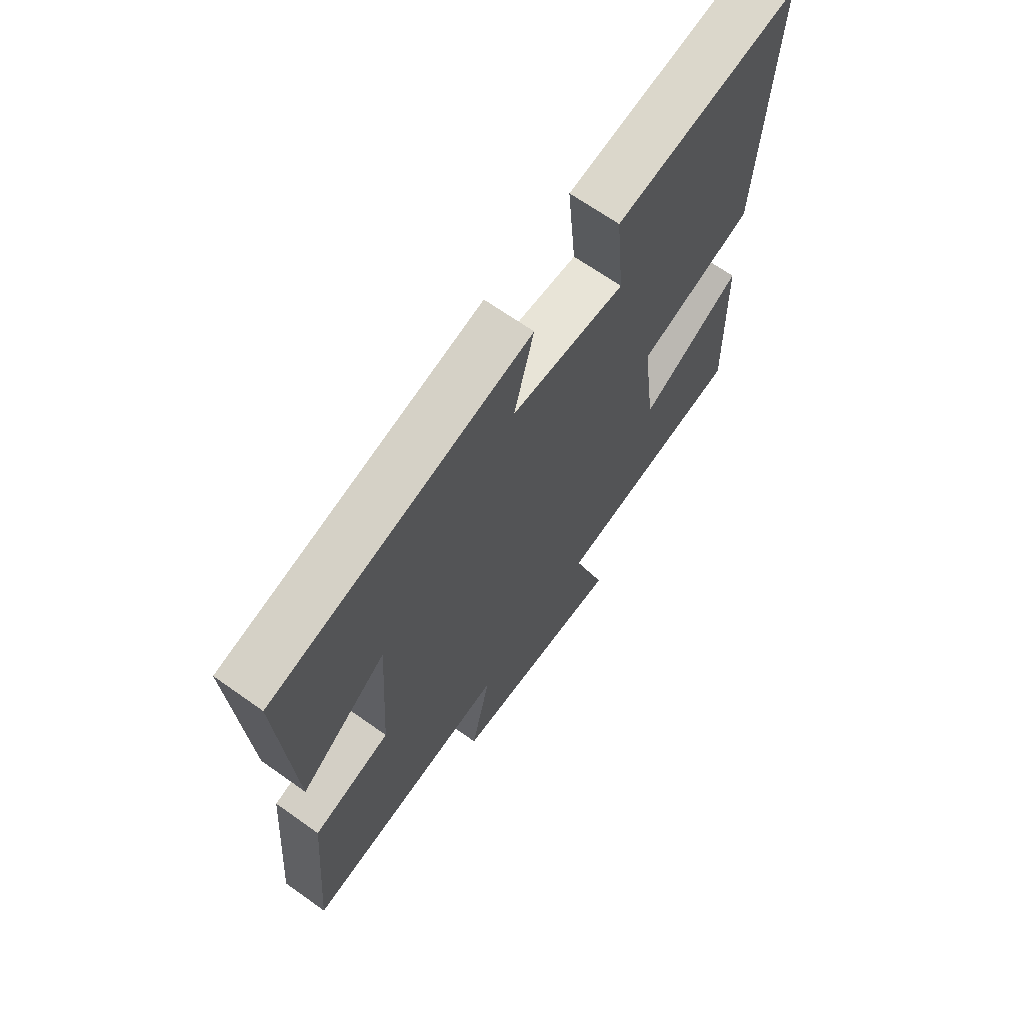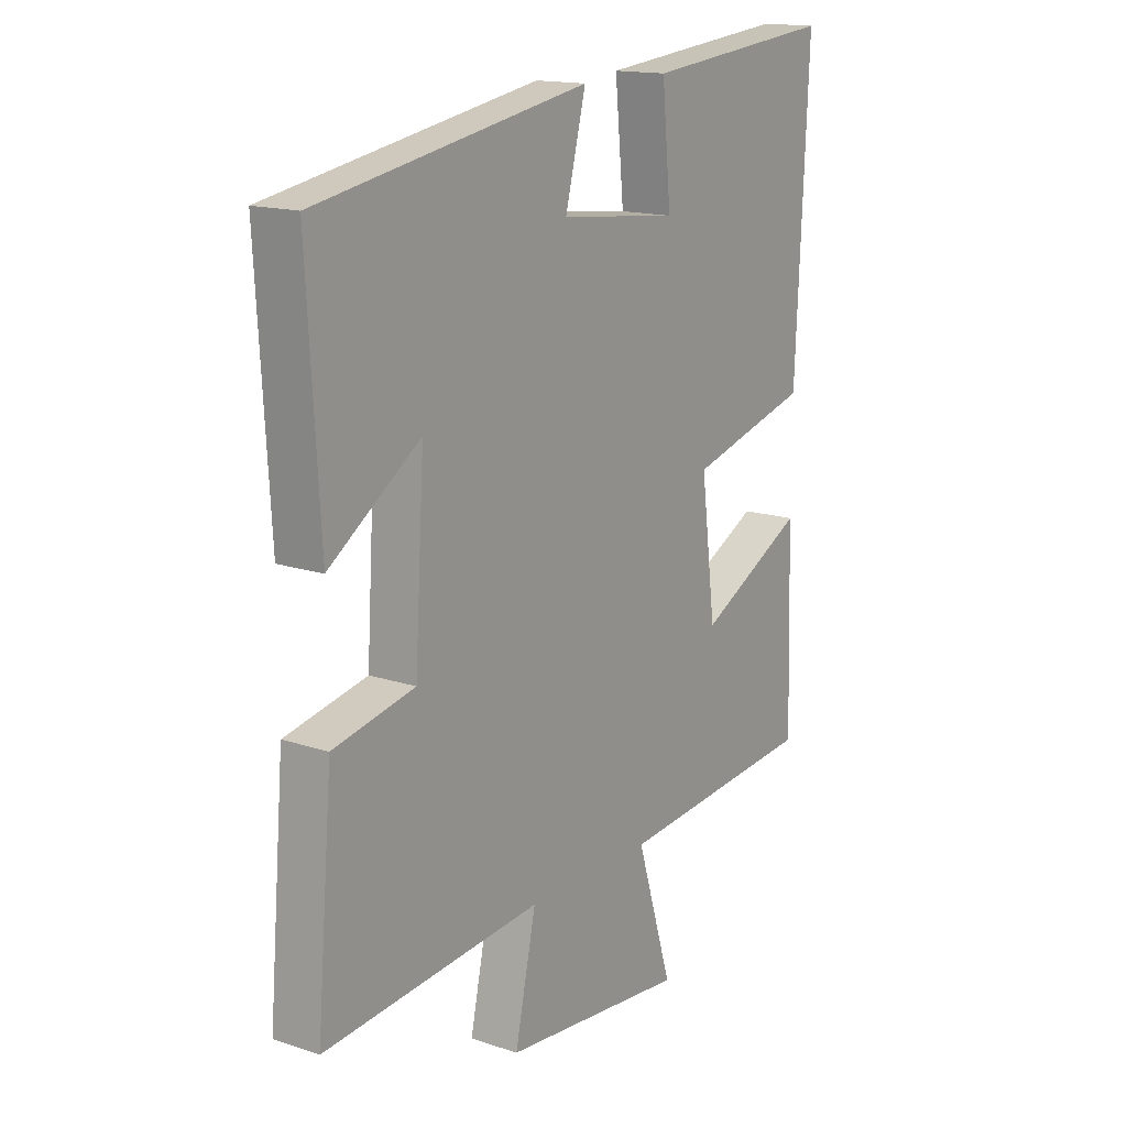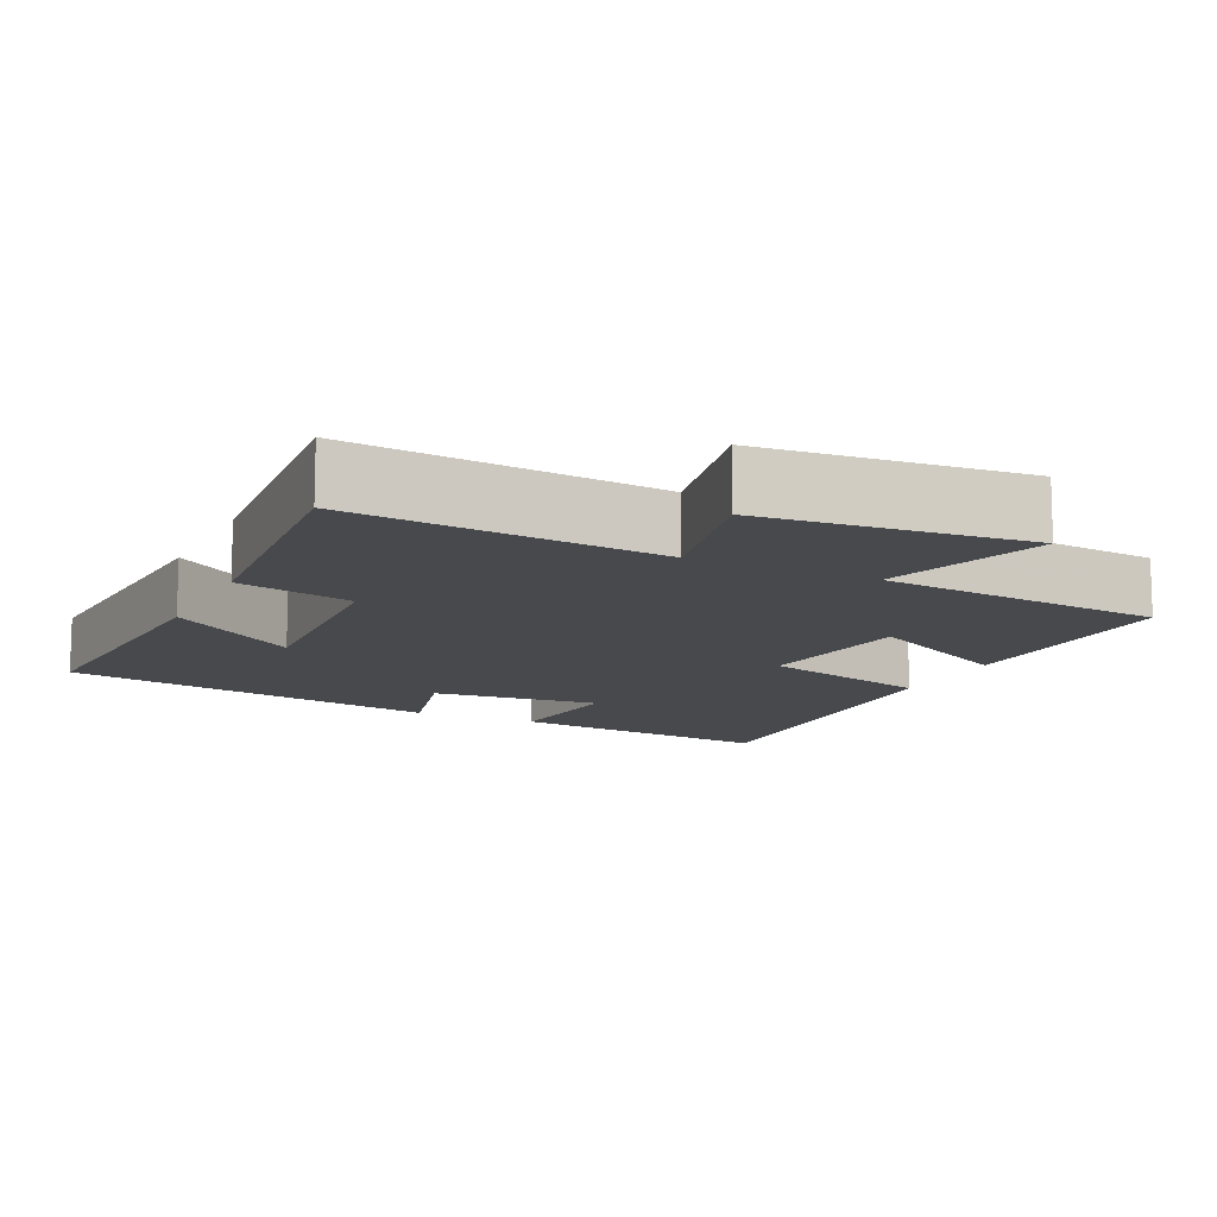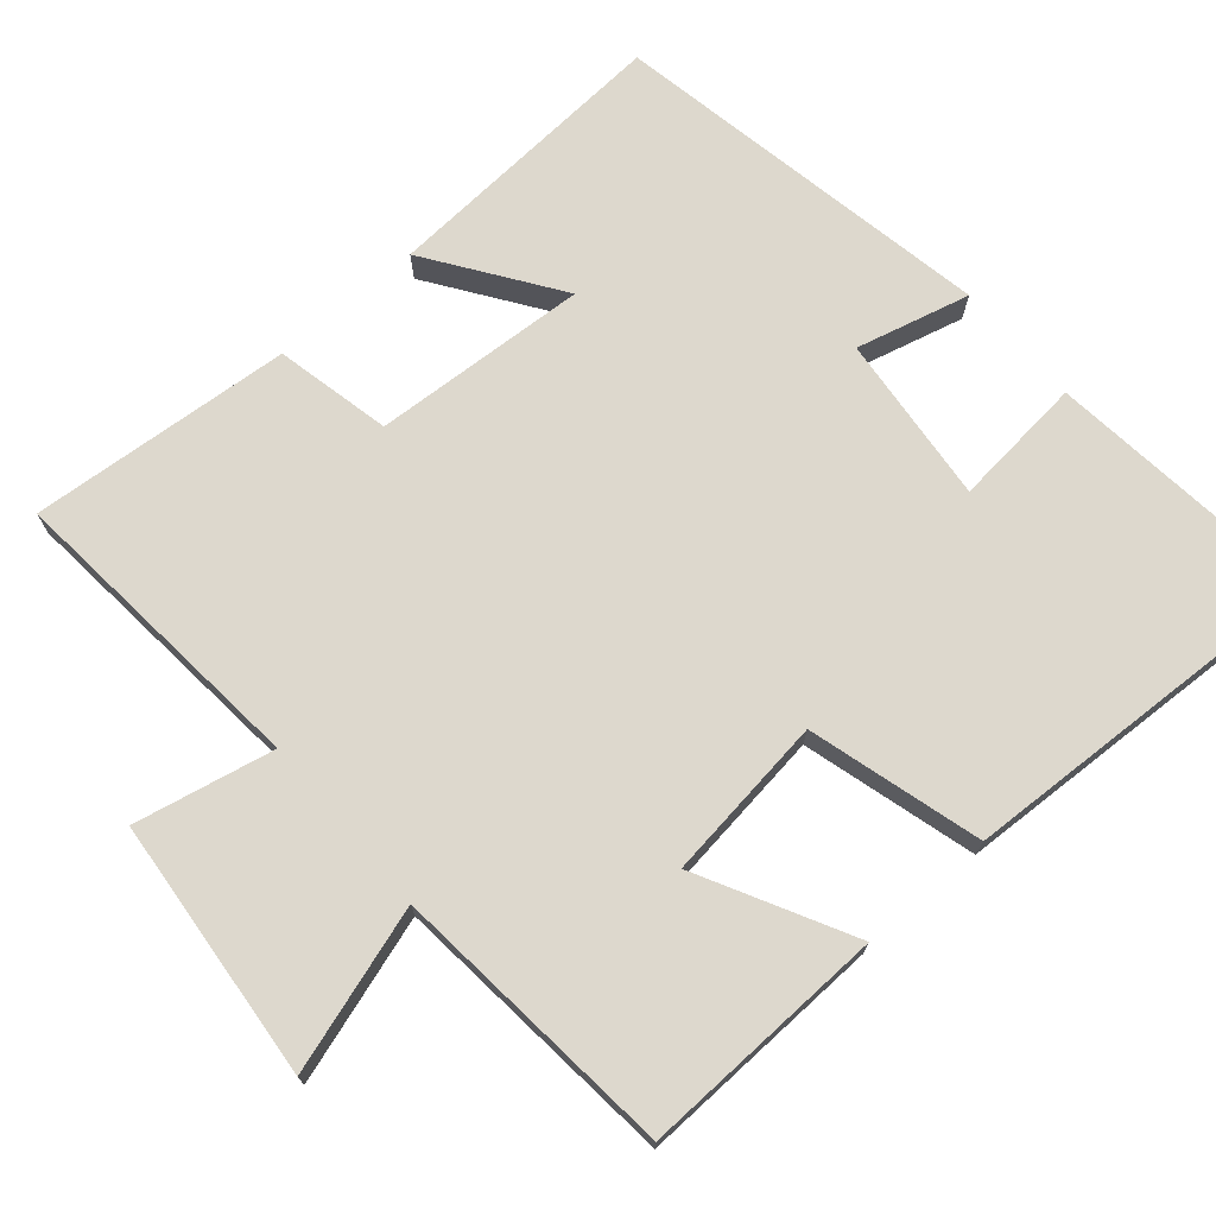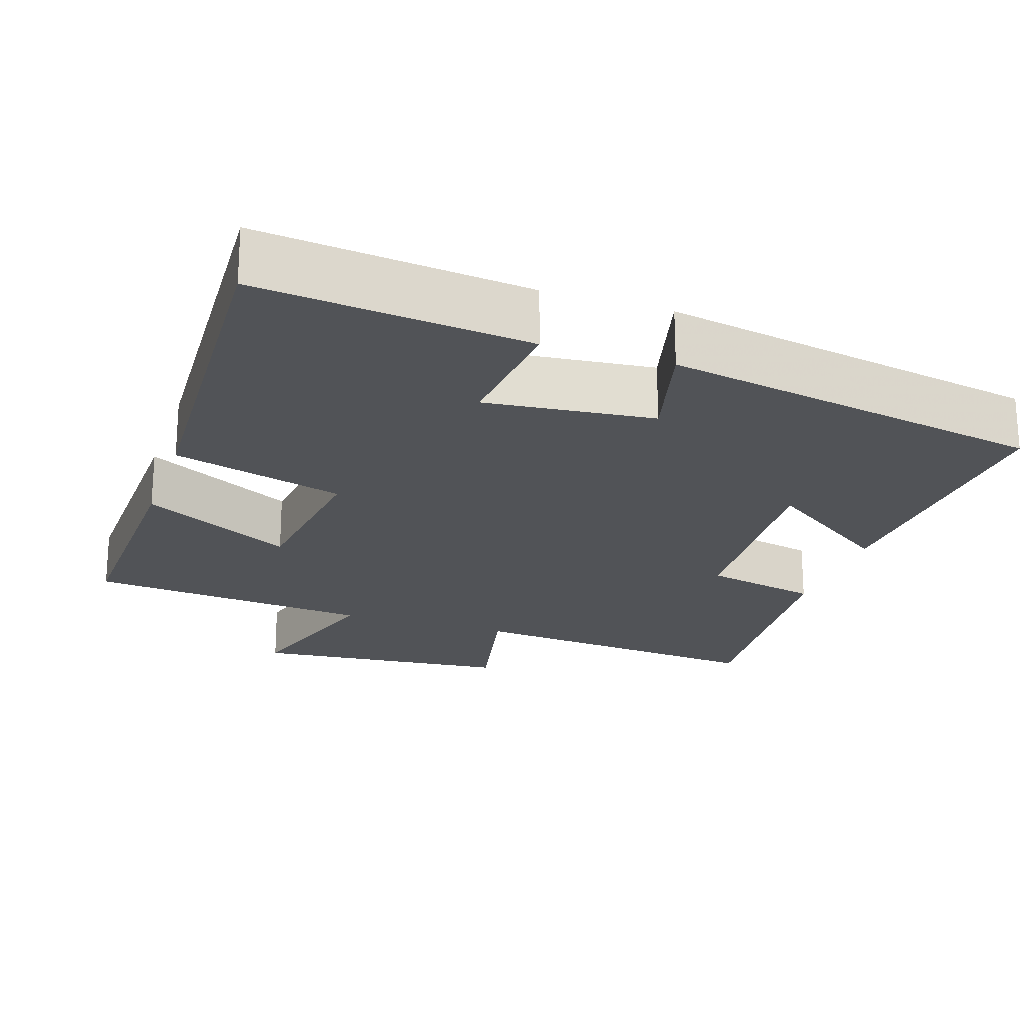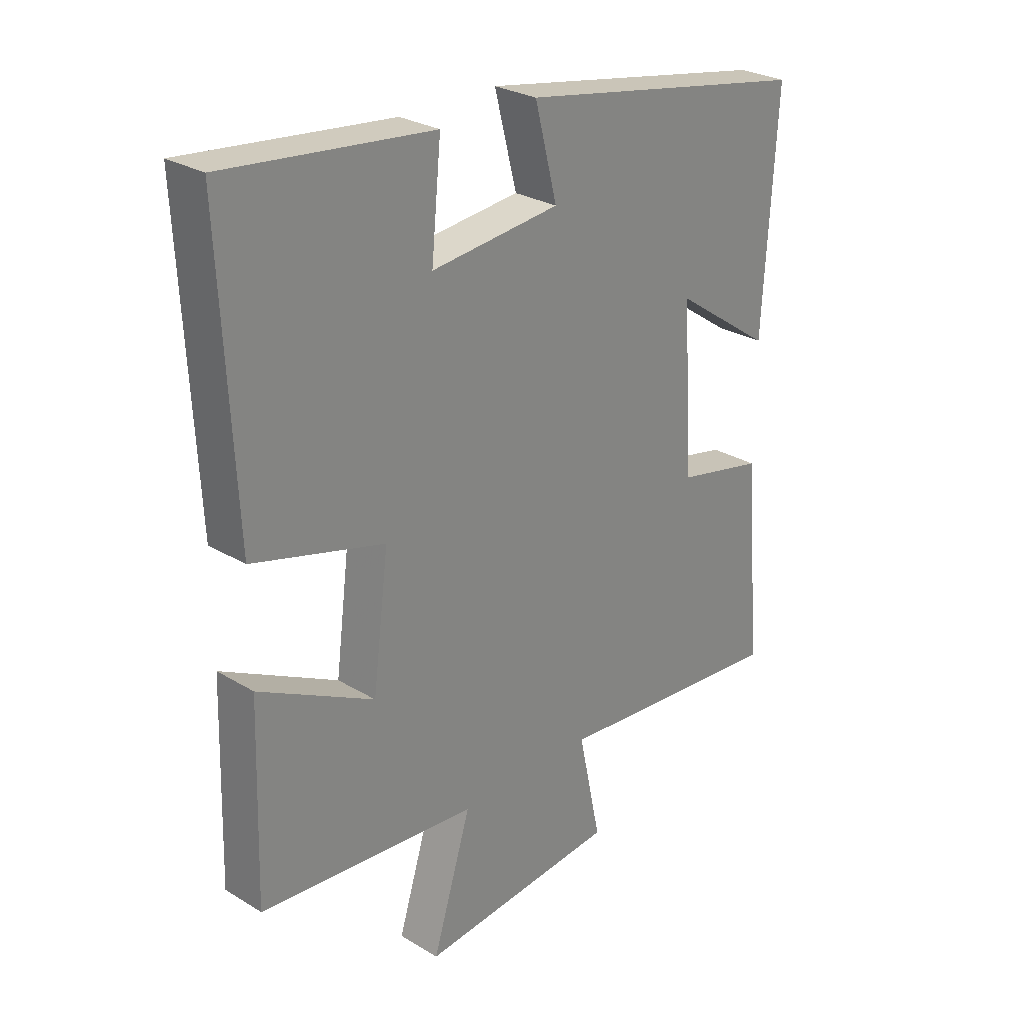
<metadata>
{"format":"obj","ext":"obj","renderer":"f3d","projection":"perspective","resolution":1024,"background":"white","views":[{"elev":67.4,"azim":125.4,"up":"+Z"},{"elev":15.6,"azim":124.9,"up":"+Z"},{"elev":-12.0,"azim":154.3,"up":"+Y"},{"elev":72.1,"azim":-130.9,"up":"+Y"},{"elev":-21.7,"azim":-18.5,"up":"+Y"},{"elev":27.5,"azim":-47.1,"up":"+Z"}]}
</metadata>
<code>
v -0.51 0.07 -0.465
v -0.5 0.07 -0.135
v -0.297 0.07 -0.24
v -0.269 0.07 -0.02
v -0.5 0.07 0.043
v -0.524 0.07 0.538
v -0.161 0.07 0.5
v -0.178 0.07 0.324
v 0.048 0.07 0.348
v 0.009 0.07 0.5
v 0.523 0.07 0.408
v 0.5 0.07 0.017
v 0.327 0.07 0.136
v 0.345 0.07 -0.152
v 0.5 0.07 -0.185
v 0.53 0.07 -0.536
v 0.116 0.07 -0.5
v 0.156 0.07 -0.686
v -0.194 0.07 -0.72
v -0.126 0.07 -0.5
v -0.51 0 -0.465
v -0.5 0 -0.135
v -0.297 0 -0.24
v -0.269 0 -0.02
v -0.5 0 0.043
v -0.524 0 0.538
v -0.161 0 0.5
v -0.178 0 0.324
v 0.048 0 0.348
v 0.009 0 0.5
v 0.523 0 0.408
v 0.5 0 0.017
v 0.327 0 0.136
v 0.345 0 -0.152
v 0.5 0 -0.185
v 0.53 0 -0.536
v 0.116 0 -0.5
v 0.156 0 -0.686
v -0.194 0 -0.72
v -0.126 0 -0.5
f 17 18 19 20
f 1 2 3
f 20 1 3
f 17 20 3
f 16 17 3
f 15 16 3
f 14 15 3
f 13 14 3 4
f 11 12 13
f 10 11 13
f 9 10 13
f 13 4 5
f 9 13 5
f 8 9 5
f 5 6 7 8
f 40 39 38 37
f 23 22 21
f 23 21 40
f 23 40 37
f 23 37 36
f 23 36 35
f 23 35 34
f 24 23 34 33
f 33 32 31
f 33 31 30
f 33 30 29
f 25 24 33
f 25 33 29
f 25 29 28
f 28 27 26 25
f 1 21 22 2
f 2 22 23 3
f 3 23 24 4
f 4 24 25 5
f 5 25 26 6
f 6 26 27 7
f 7 27 28 8
f 8 28 29 9
f 9 29 30 10
f 10 30 31 11
f 11 31 32 12
f 12 32 33 13
f 13 33 34 14
f 14 34 35 15
f 15 35 36 16
f 16 36 37 17
f 17 37 38 18
f 18 38 39 19
f 19 39 40 20
f 20 40 21 1

</code>
